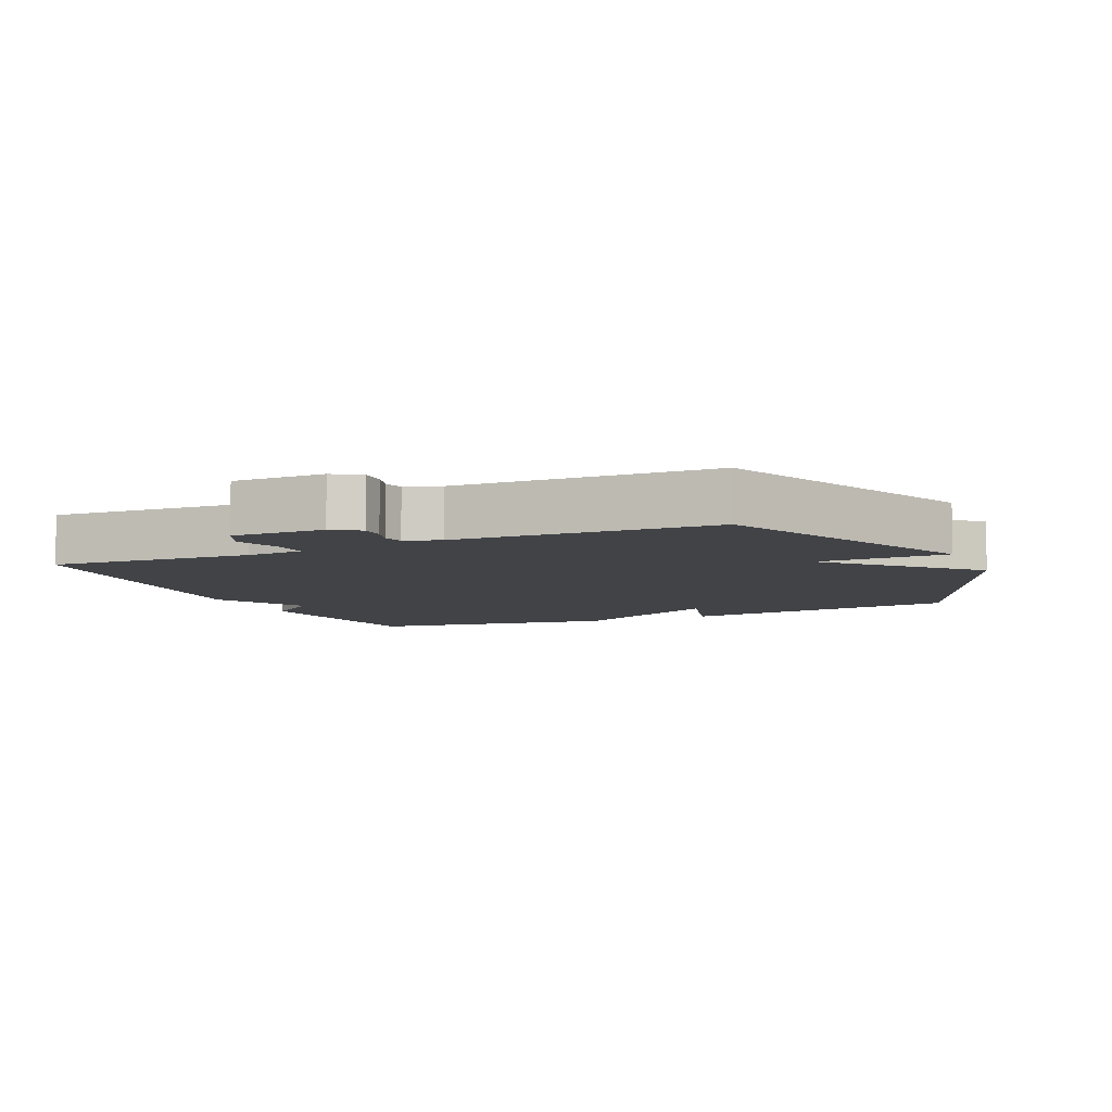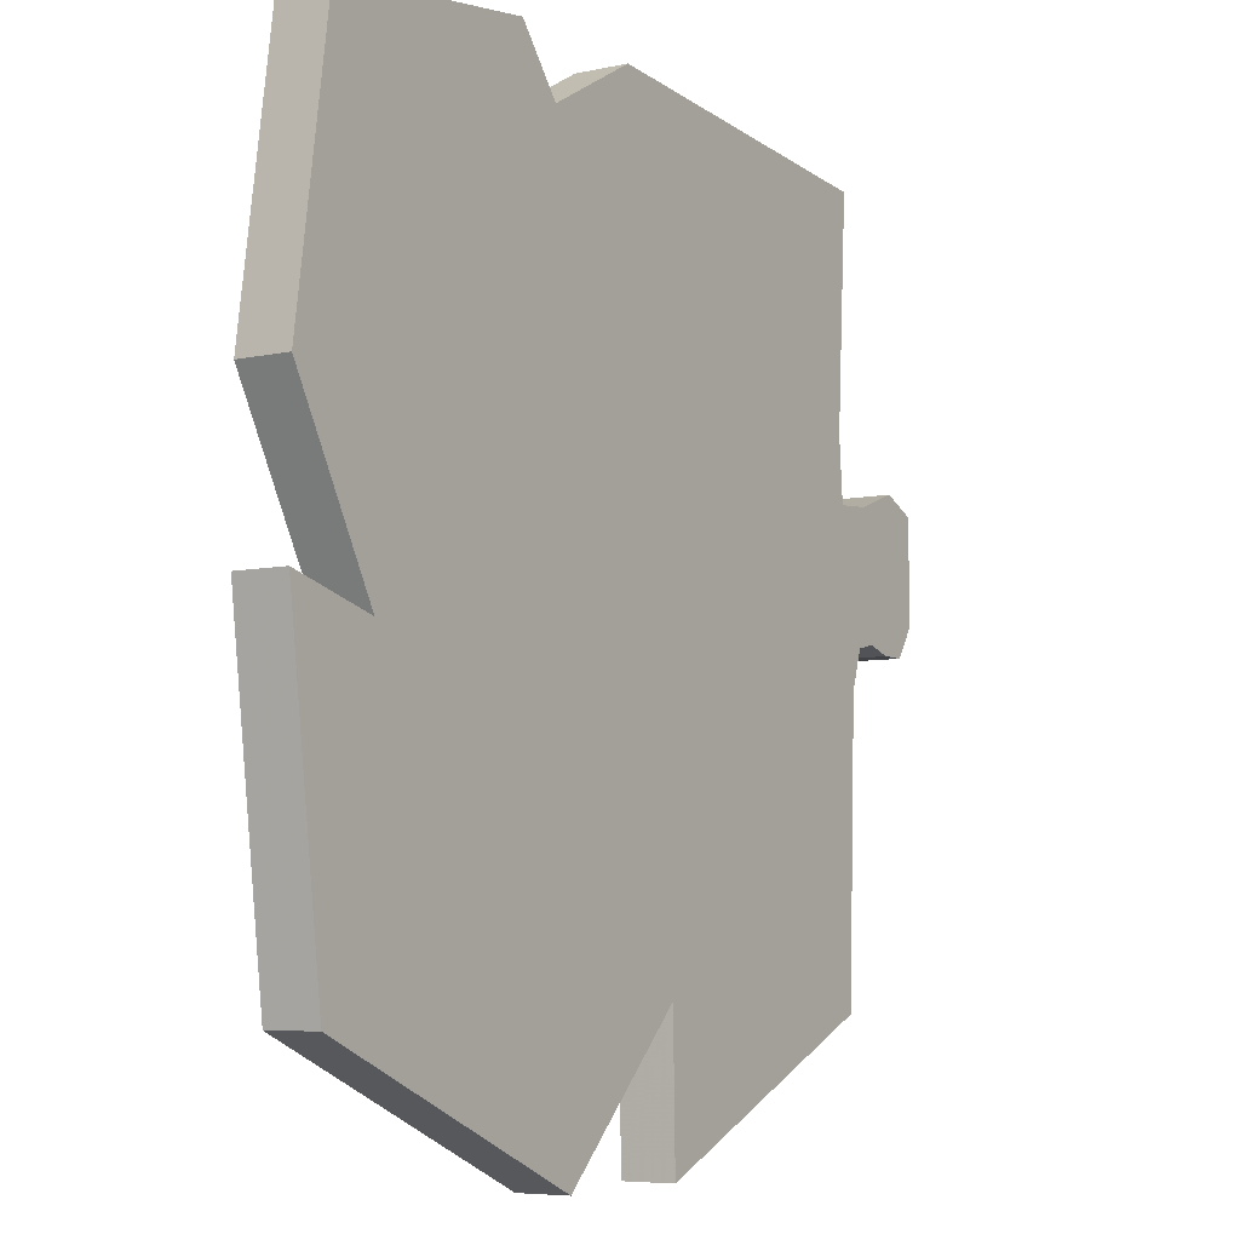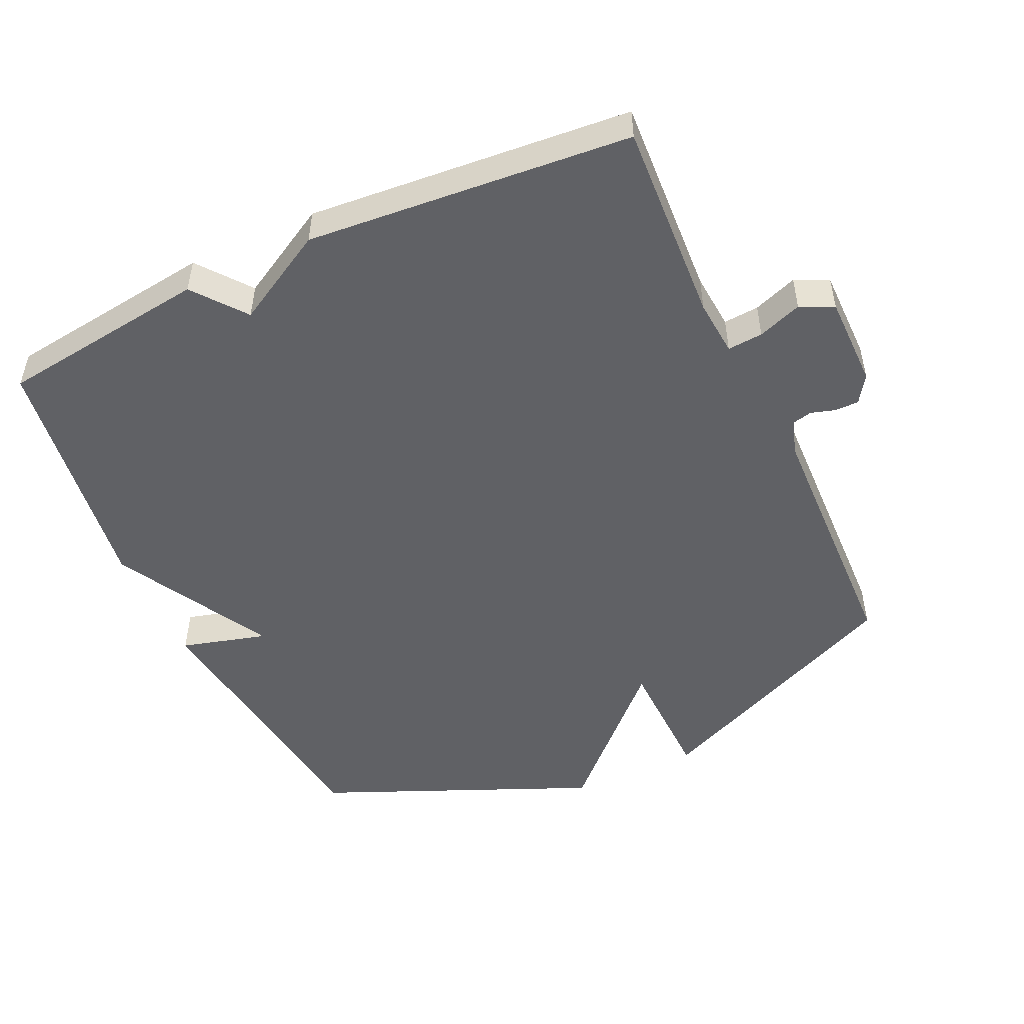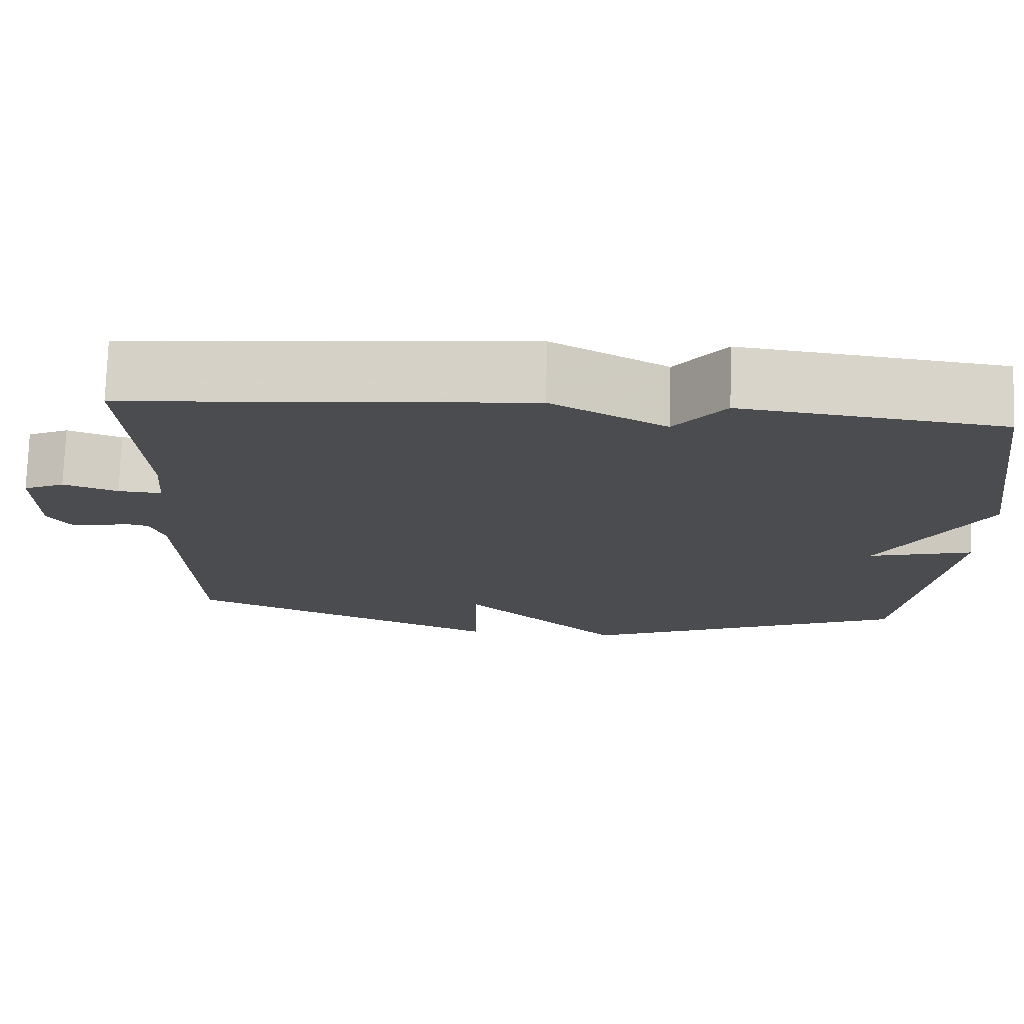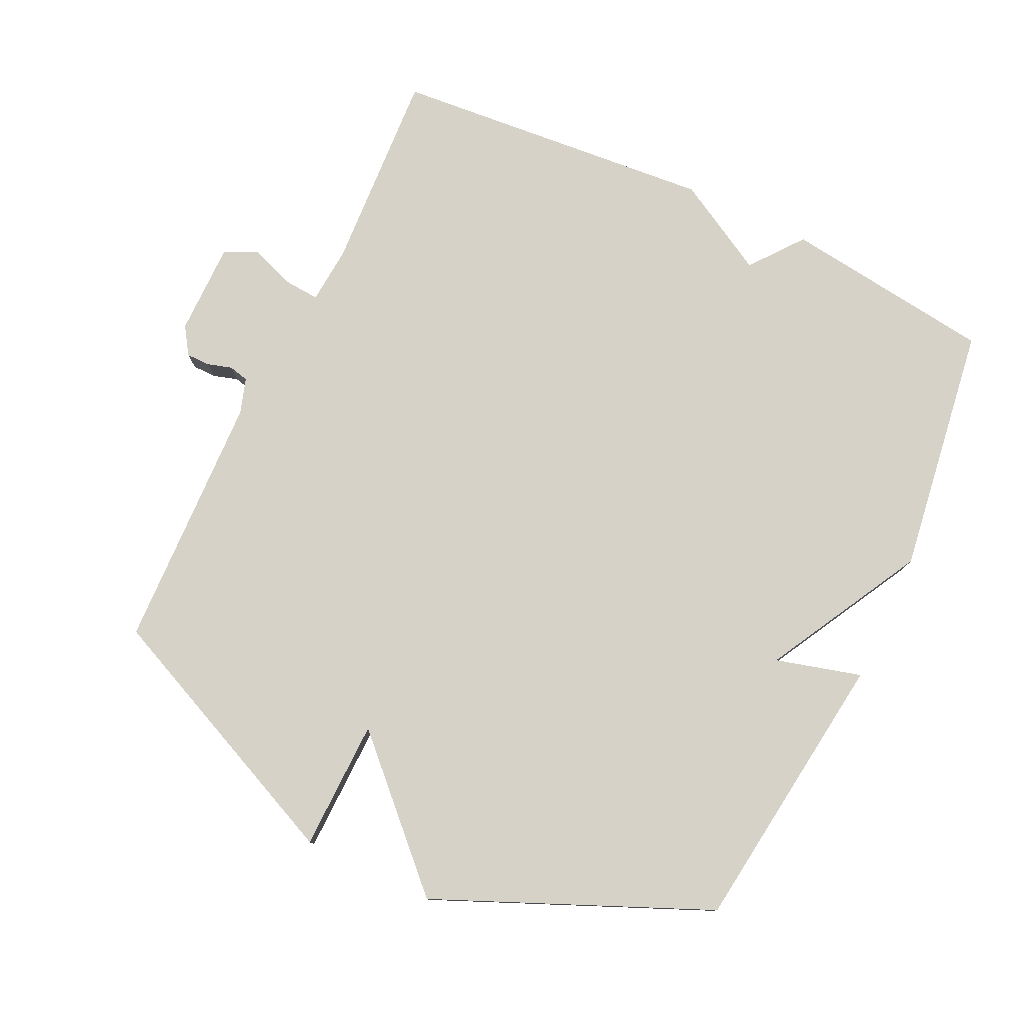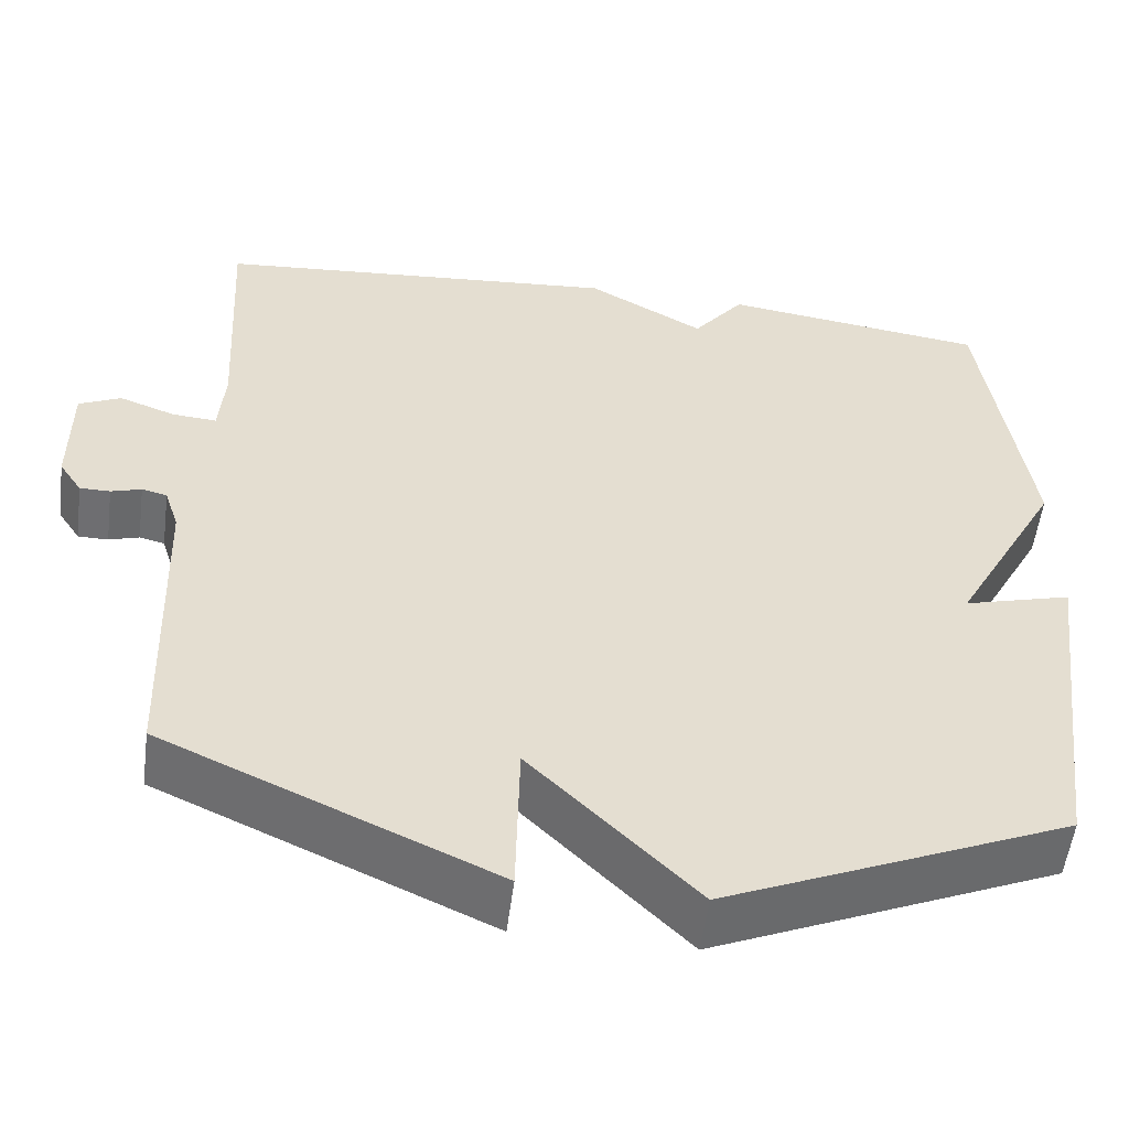
<metadata>
{"format":"obj","ext":"obj","renderer":"f3d","projection":"perspective","resolution":1024,"background":"white","views":[{"elev":-7.2,"azim":113.8,"up":"+Y"},{"elev":-6.3,"azim":-56.7,"up":"+Z"},{"elev":-50.0,"azim":24.9,"up":"+Y"},{"elev":75.4,"azim":-178.3,"up":"+Z"},{"elev":78.3,"azim":-154.6,"up":"+Y"},{"elev":-54.4,"azim":172.7,"up":"+Z"}]}
</metadata>
<code>
v 0.5 0.07 0.5
v 0.483 0.07 0.196
v 0.49 0.07 0.111
v 0.543 0.07 0.115
v 0.609 0.07 0.139
v 0.659 0.07 0.116
v 0.659 0.07 -0.023
v 0.632 0.07 -0.064
v 0.596 0.07 -0.064
v 0.56 0.07 -0.053
v 0.53 0.07 -0.06
v 0.513 0.07 -0.113
v 0.5 0.07 -0.5
v 0.108 0.07 -0.675
v 0.104 0.07 -0.48
v -0.092 0.07 -0.675
v -0.5 0.07 -0.5
v -0.554 0.07 -0.075
v -0.426 0.07 -0.11
v -0.554 0.07 0.125
v -0.5 0.07 0.5
v -0.185 0.07 0.541
v -0.124 0.07 0.463
v 0.015 0.07 0.541
v 0.5 0 0.5
v 0.483 0 0.196
v 0.49 0 0.111
v 0.543 0 0.115
v 0.609 0 0.139
v 0.659 0 0.116
v 0.659 0 -0.023
v 0.632 0 -0.064
v 0.596 0 -0.064
v 0.56 0 -0.053
v 0.53 0 -0.06
v 0.513 0 -0.113
v 0.5 0 -0.5
v 0.108 0 -0.675
v 0.104 0 -0.48
v -0.092 0 -0.675
v -0.5 0 -0.5
v -0.554 0 -0.075
v -0.426 0 -0.11
v -0.554 0 0.125
v -0.5 0 0.5
v -0.185 0 0.541
v -0.124 0 0.463
v 0.015 0 0.541
f 23 24 1 2
f 21 22 23
f 20 21 23
f 19 20 23
f 19 23 2 3
f 17 18 19
f 16 17 19
f 15 16 19
f 15 19 3 4
f 12 13 14 15
f 11 12 15 4
f 5 6 7
f 4 5 7
f 11 4 7
f 10 11 7
f 7 8 9 10
f 26 25 48 47
f 47 46 45
f 47 45 44
f 47 44 43
f 27 26 47 43
f 43 42 41
f 43 41 40
f 43 40 39
f 28 27 43 39
f 39 38 37 36
f 28 39 36 35
f 31 30 29
f 31 29 28
f 31 28 35
f 31 35 34
f 34 33 32 31
f 1 25 26 2
f 2 26 27 3
f 3 27 28 4
f 4 28 29 5
f 5 29 30 6
f 6 30 31 7
f 7 31 32 8
f 8 32 33 9
f 9 33 34 10
f 10 34 35 11
f 11 35 36 12
f 12 36 37 13
f 13 37 38 14
f 14 38 39 15
f 15 39 40 16
f 16 40 41 17
f 17 41 42 18
f 18 42 43 19
f 19 43 44 20
f 20 44 45 21
f 21 45 46 22
f 22 46 47 23
f 23 47 48 24
f 24 48 25 1

</code>
